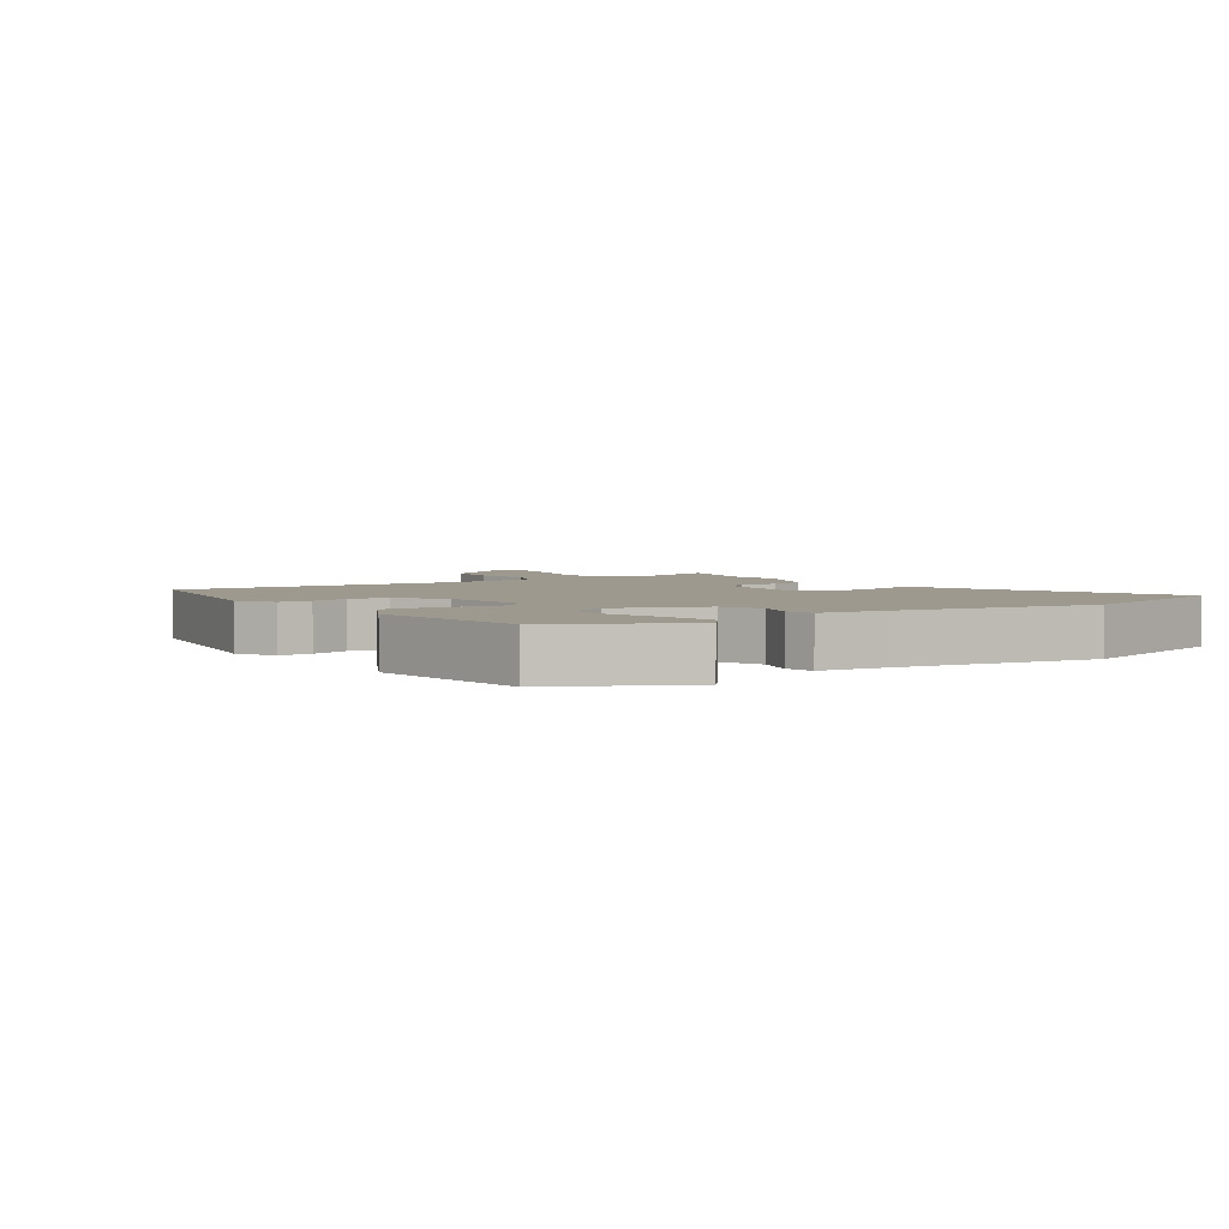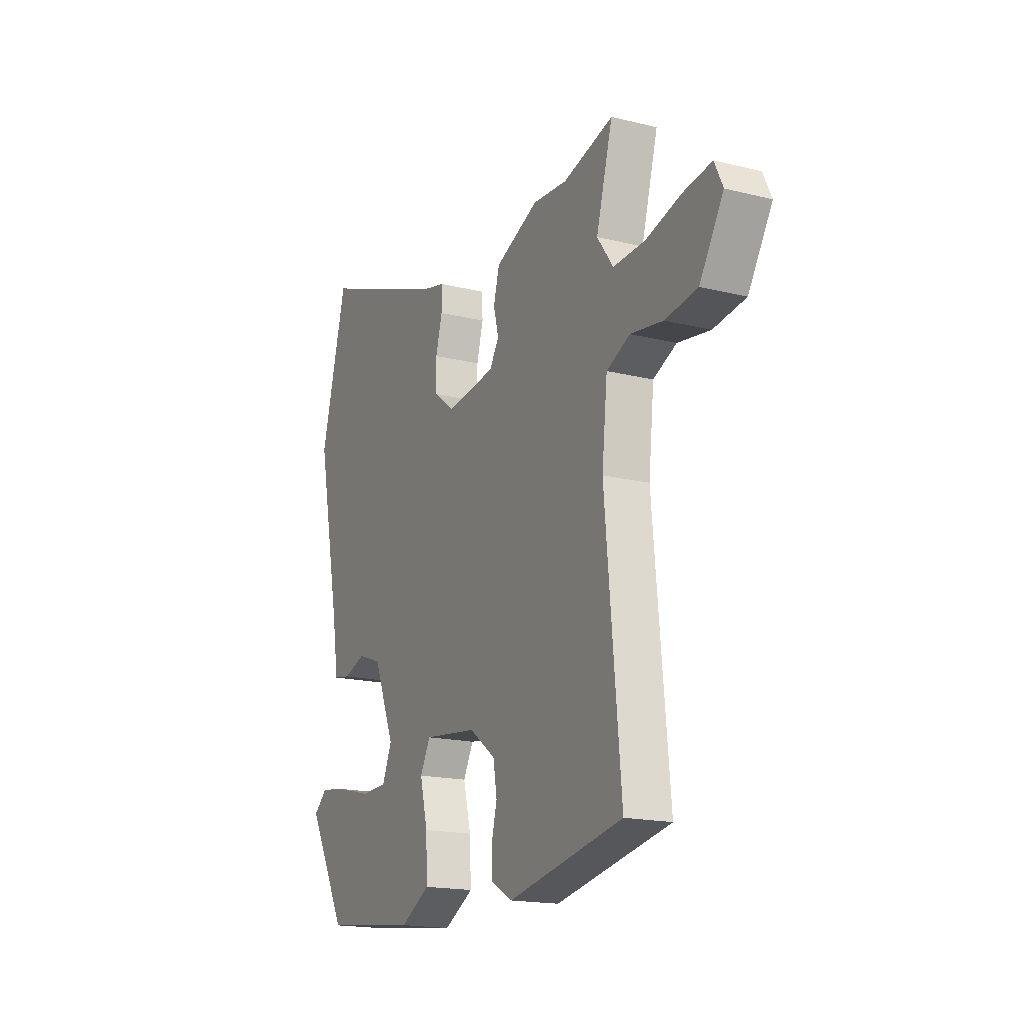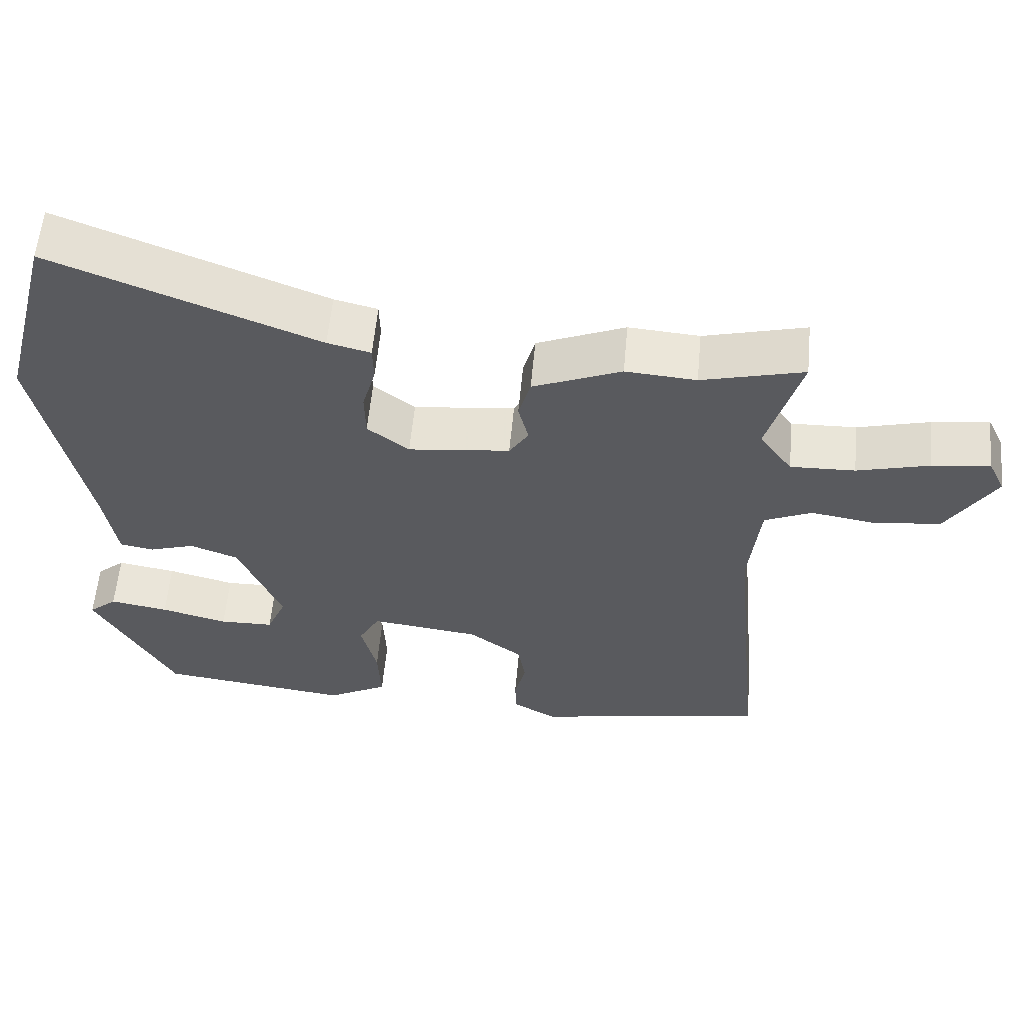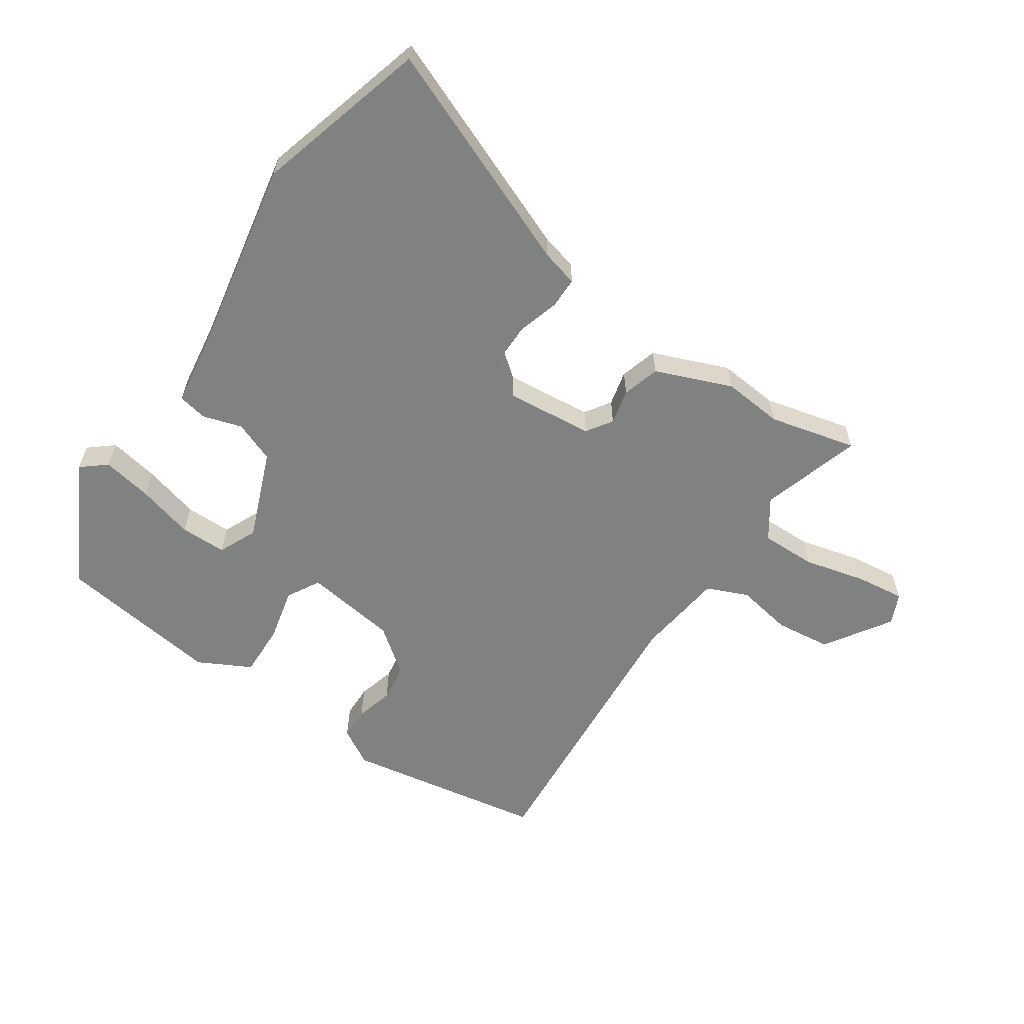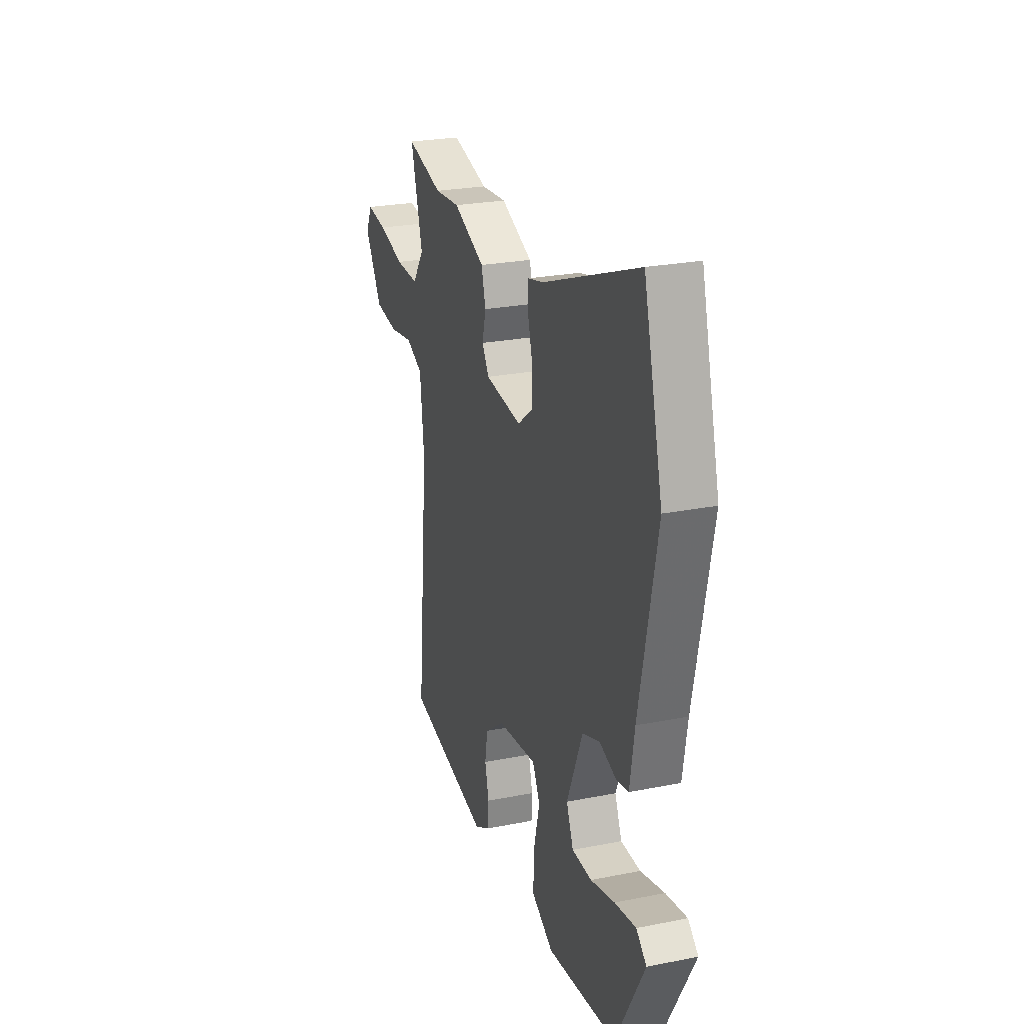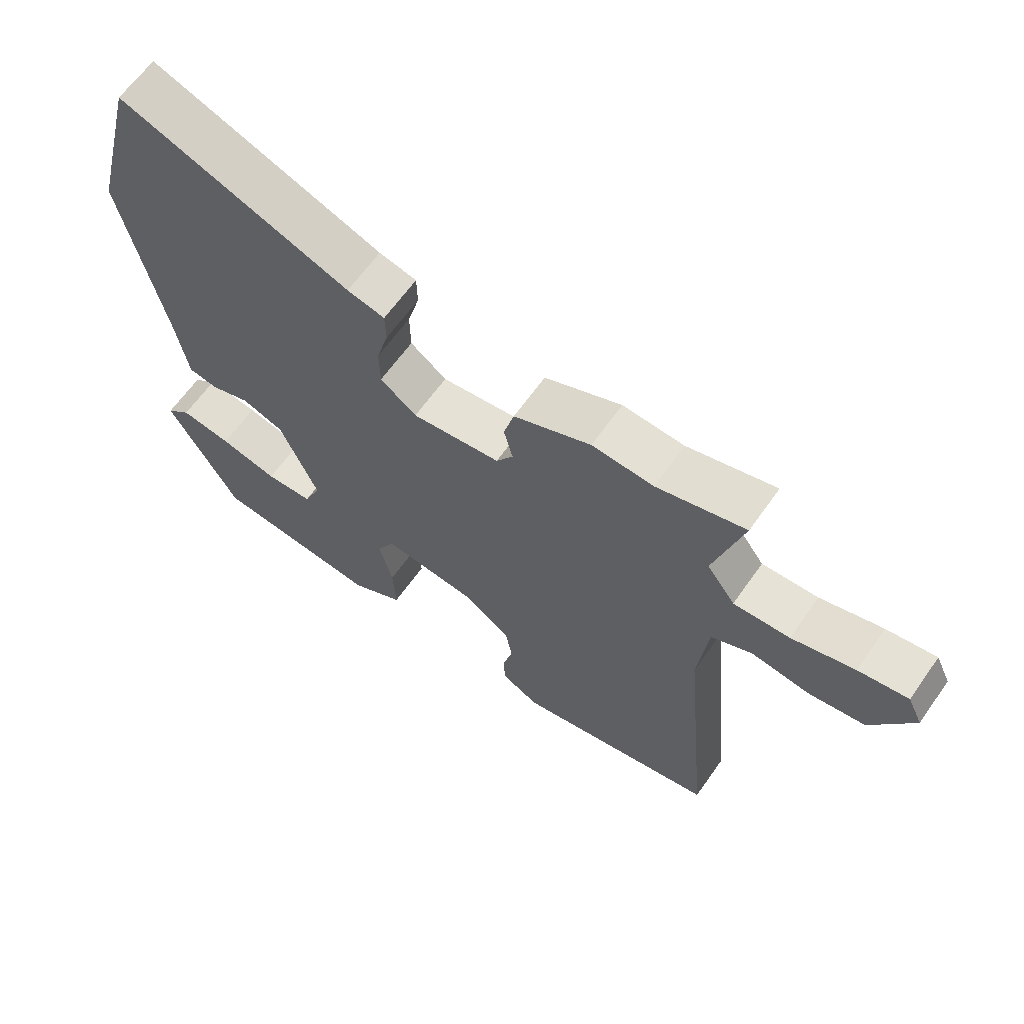
<metadata>
{"format":"obj","ext":"obj","renderer":"f3d","projection":"perspective","resolution":1024,"background":"white","views":[{"elev":3.5,"azim":-125.8,"up":"+Y"},{"elev":-17.7,"azim":64.0,"up":"+Z"},{"elev":58.2,"azim":5.3,"up":"+Z"},{"elev":-60.3,"azim":-35.2,"up":"+Y"},{"elev":25.0,"azim":-107.9,"up":"+Z"},{"elev":63.7,"azim":35.1,"up":"+Z"}]}
</metadata>
<code>
v 0.364 0.07 0.464
v 0.501 0.07 0.5
v 0.456 0.07 0.341
v 0.5 0.07 0.28
v 0.587 0.07 0.283
v 0.684 0.07 0.309
v 0.761 0.07 0.32
v 0.784 0.07 0.272
v 0.719 0.07 0.167
v 0.631 0.07 0.155
v 0.542 0.07 0.169
v 0.478 0.07 0.14
v 0.463 0.07 0
v 0.506 0.07 -0.456
v 0.192 0.07 -0.516
v 0.133 0.07 -0.483
v 0.131 0.07 -0.432
v 0.146 0.07 -0.372
v 0.136 0.07 -0.312
v 0.064 0.07 -0.259
v -0.083 0.07 -0.241
v -0.111 0.07 -0.293
v -0.09 0.07 -0.377
v -0.086 0.07 -0.46
v -0.168 0.07 -0.505
v -0.426 0.07 -0.474
v -0.534 0.07 -0.28
v -0.496 0.07 -0.247
v -0.417 0.07 -0.26
v -0.327 0.07 -0.283
v -0.254 0.07 -0.281
v -0.228 0.07 -0.22
v -0.286 0.07 -0.081
v -0.351 0.07 -0.057
v -0.412 0.07 -0.077
v -0.458 0.07 -0.069
v -0.475 0.07 0.036
v -0.539 0.07 0.349
v -0.468 0.07 0.621
v -0.113 0.07 0.484
v -0.055 0.07 0.47
v -0.054 0.07 0.421
v -0.072 0.07 0.356
v -0.071 0.07 0.293
v -0.015 0.07 0.25
v 0.122 0.07 0.266
v 0.148 0.07 0.307
v 0.134 0.07 0.362
v 0.15 0.07 0.421
v 0.269 0.07 0.471
v 0.364 0 0.464
v 0.501 0 0.5
v 0.456 0 0.341
v 0.5 0 0.28
v 0.587 0 0.283
v 0.684 0 0.309
v 0.761 0 0.32
v 0.784 0 0.272
v 0.719 0 0.167
v 0.631 0 0.155
v 0.542 0 0.169
v 0.478 0 0.14
v 0.463 0 0
v 0.506 0 -0.456
v 0.192 0 -0.516
v 0.133 0 -0.483
v 0.131 0 -0.432
v 0.146 0 -0.372
v 0.136 0 -0.312
v 0.064 0 -0.259
v -0.083 0 -0.241
v -0.111 0 -0.293
v -0.09 0 -0.377
v -0.086 0 -0.46
v -0.168 0 -0.505
v -0.426 0 -0.474
v -0.534 0 -0.28
v -0.496 0 -0.247
v -0.417 0 -0.26
v -0.327 0 -0.283
v -0.254 0 -0.281
v -0.228 0 -0.22
v -0.286 0 -0.081
v -0.351 0 -0.057
v -0.412 0 -0.077
v -0.458 0 -0.069
v -0.475 0 0.036
v -0.539 0 0.349
v -0.468 0 0.621
v -0.113 0 0.484
v -0.055 0 0.47
v -0.054 0 0.421
v -0.072 0 0.356
v -0.071 0 0.293
v -0.015 0 0.25
v 0.122 0 0.266
v 0.148 0 0.307
v 0.134 0 0.362
v 0.15 0 0.421
v 0.269 0 0.471
f 47 48 49 50
f 46 47 50 1
f 40 41 42 43
f 40 43 44
f 37 38 39 40
f 37 40 44
f 34 35 36 37
f 33 34 37 44
f 32 33 44 45
f 27 28 29 30
f 25 26 27 30
f 25 30 31
f 22 23 24 25
f 22 25 31 32
f 15 16 17 18
f 13 14 15 18
f 12 13 18 19
f 8 9 10 11
f 6 7 8 11
f 5 6 11 12
f 4 5 12
f 3 4 12 19
f 46 1 2 3
f 22 32 45 46
f 21 22 46
f 20 21 46 3
f 3 19 20
f 100 99 98 97
f 51 100 97 96
f 93 92 91 90
f 94 93 90
f 90 89 88 87
f 94 90 87
f 87 86 85 84
f 94 87 84 83
f 95 94 83 82
f 80 79 78 77
f 80 77 76 75
f 81 80 75
f 75 74 73 72
f 82 81 75 72
f 68 67 66 65
f 68 65 64 63
f 69 68 63 62
f 61 60 59 58
f 61 58 57 56
f 62 61 56 55
f 62 55 54
f 69 62 54 53
f 53 52 51 96
f 96 95 82 72
f 96 72 71
f 53 96 71 70
f 70 69 53
f 1 51 52 2
f 2 52 53 3
f 3 53 54 4
f 4 54 55 5
f 5 55 56 6
f 6 56 57 7
f 7 57 58 8
f 8 58 59 9
f 9 59 60 10
f 10 60 61 11
f 11 61 62 12
f 12 62 63 13
f 13 63 64 14
f 14 64 65 15
f 15 65 66 16
f 16 66 67 17
f 17 67 68 18
f 18 68 69 19
f 19 69 70 20
f 20 70 71 21
f 21 71 72 22
f 22 72 73 23
f 23 73 74 24
f 24 74 75 25
f 25 75 76 26
f 26 76 77 27
f 27 77 78 28
f 28 78 79 29
f 29 79 80 30
f 30 80 81 31
f 31 81 82 32
f 32 82 83 33
f 33 83 84 34
f 34 84 85 35
f 35 85 86 36
f 36 86 87 37
f 37 87 88 38
f 38 88 89 39
f 39 89 90 40
f 40 90 91 41
f 41 91 92 42
f 42 92 93 43
f 43 93 94 44
f 44 94 95 45
f 45 95 96 46
f 46 96 97 47
f 47 97 98 48
f 48 98 99 49
f 49 99 100 50
f 50 100 51 1

</code>
